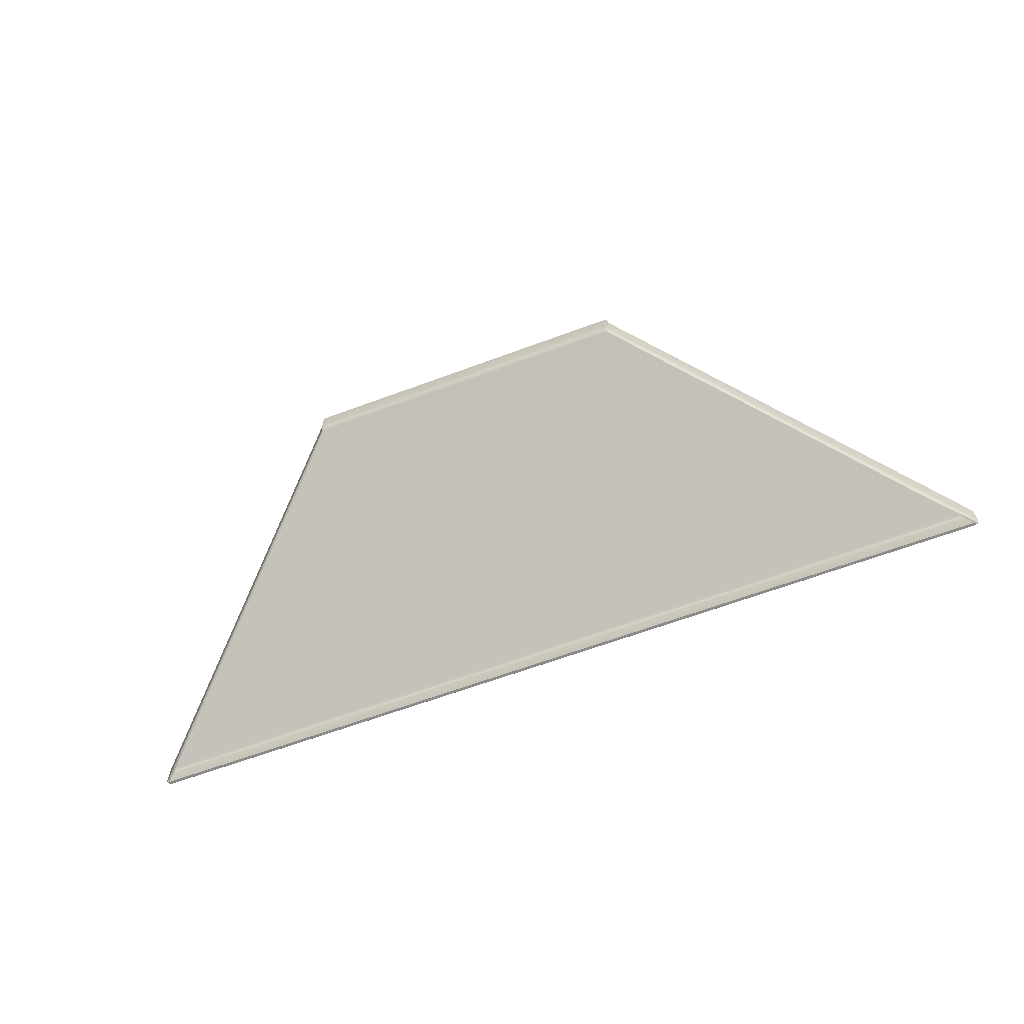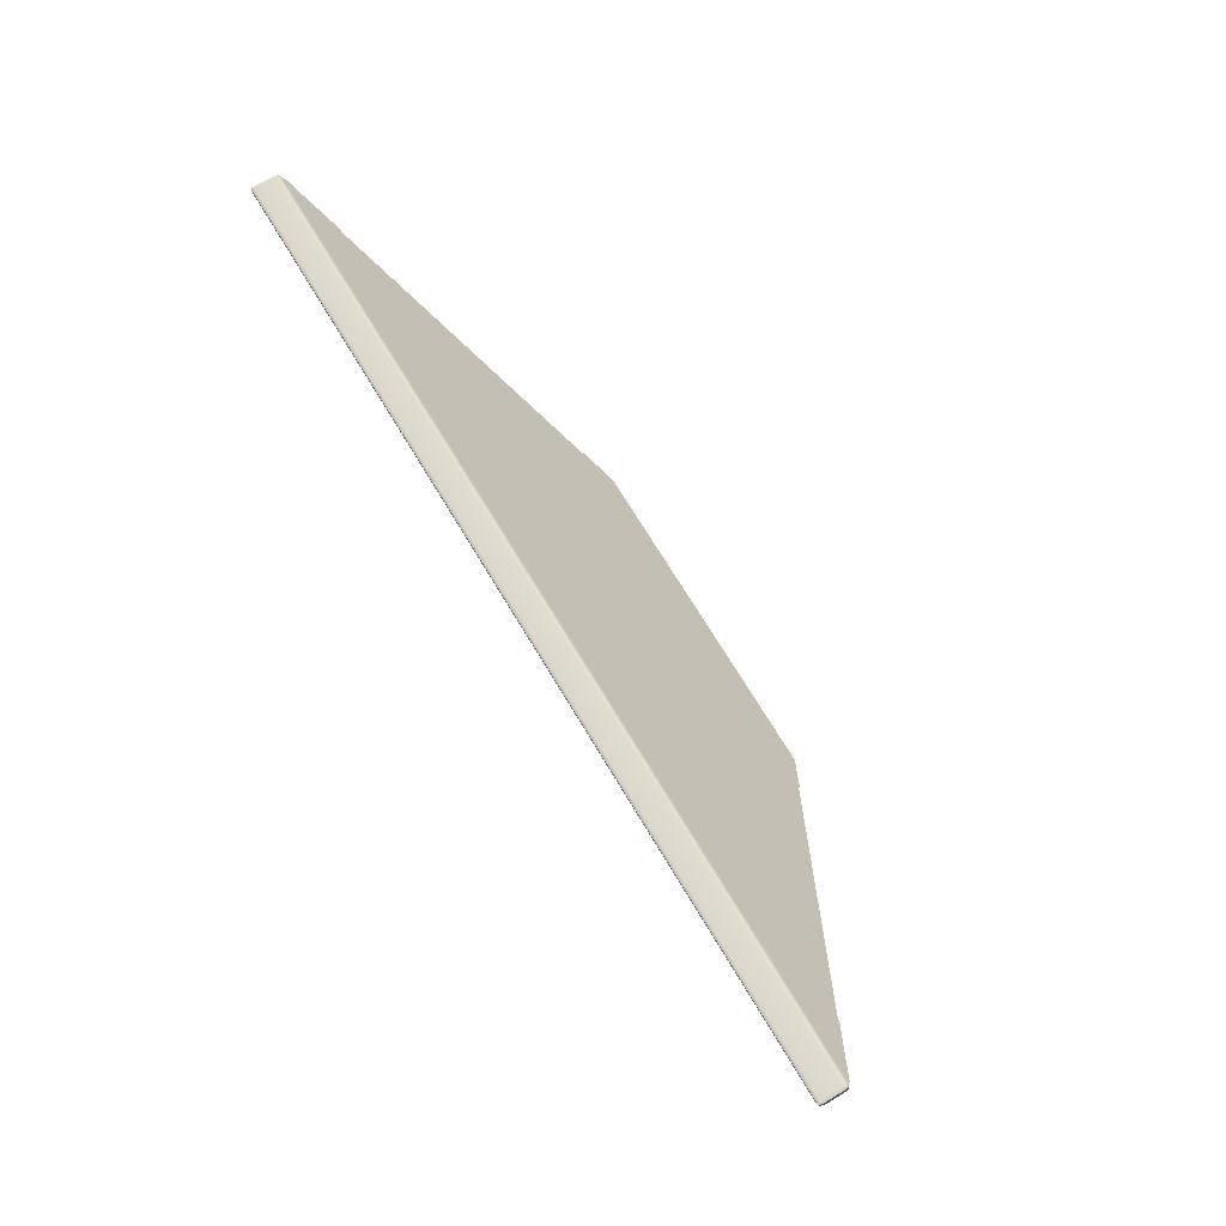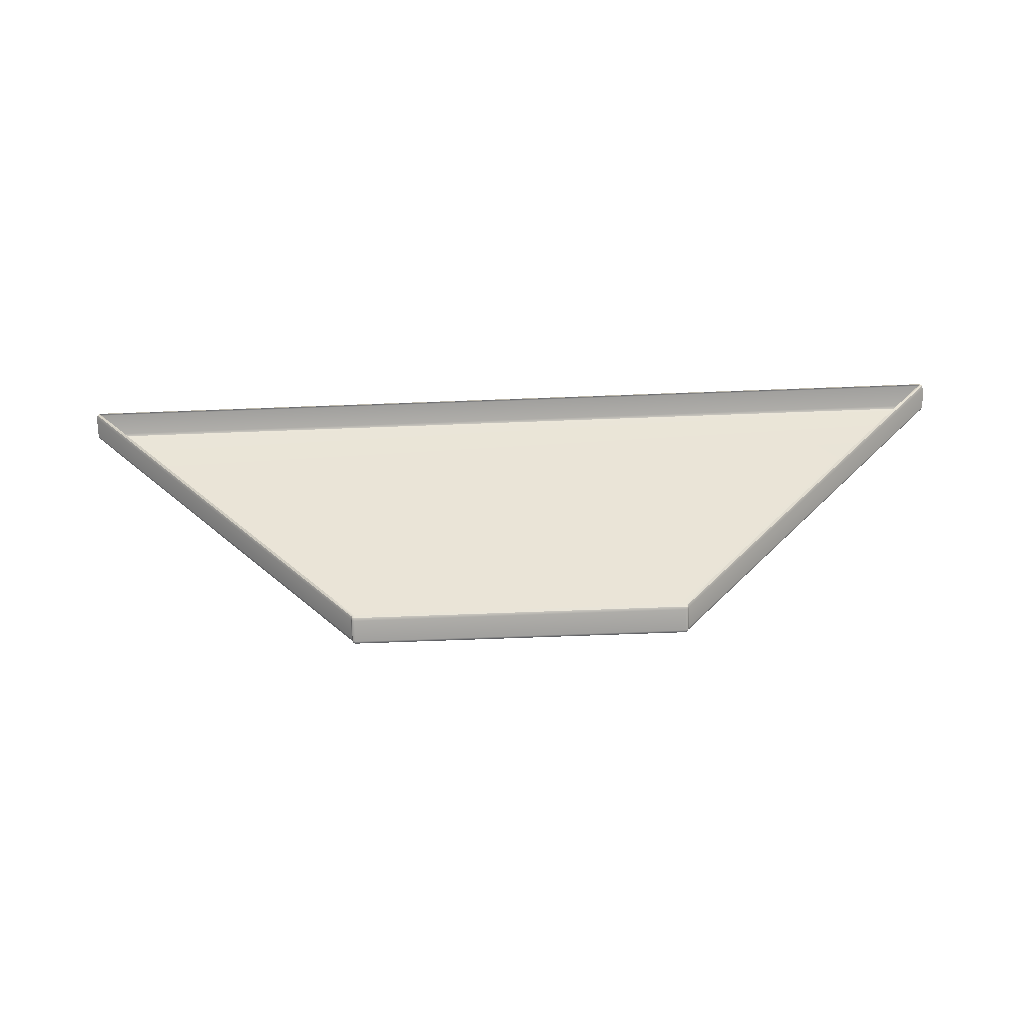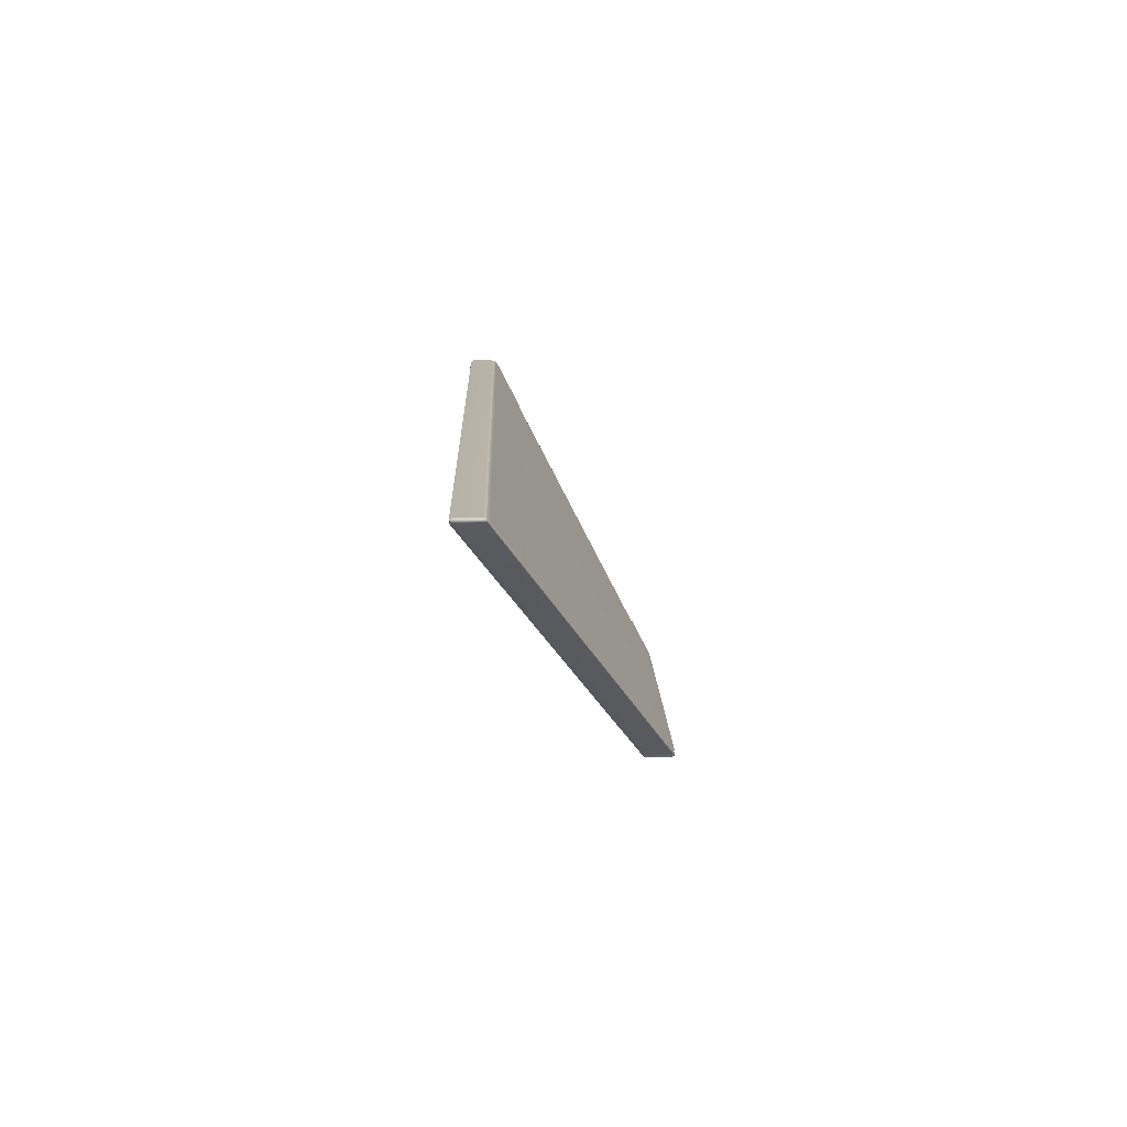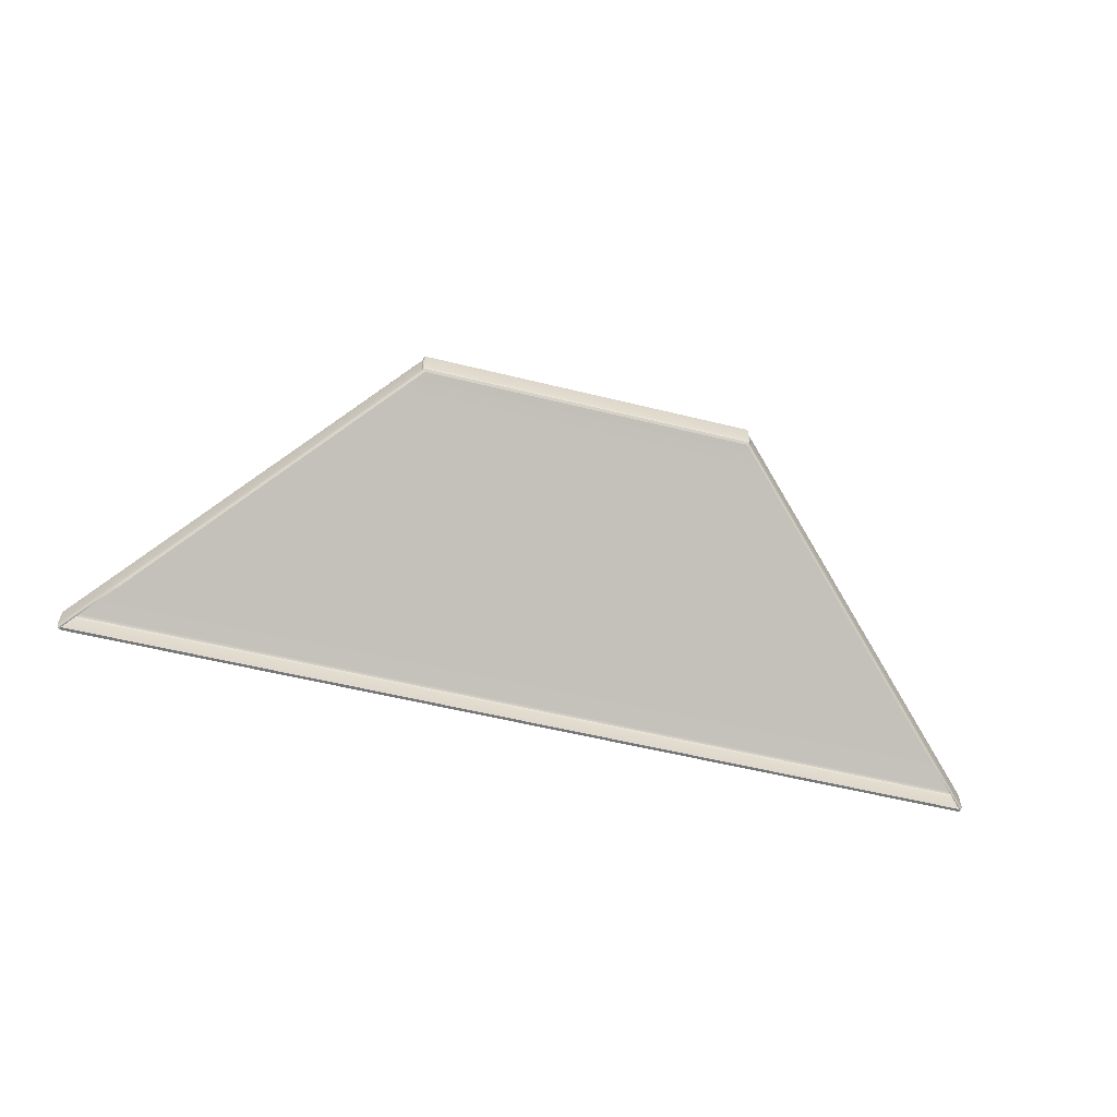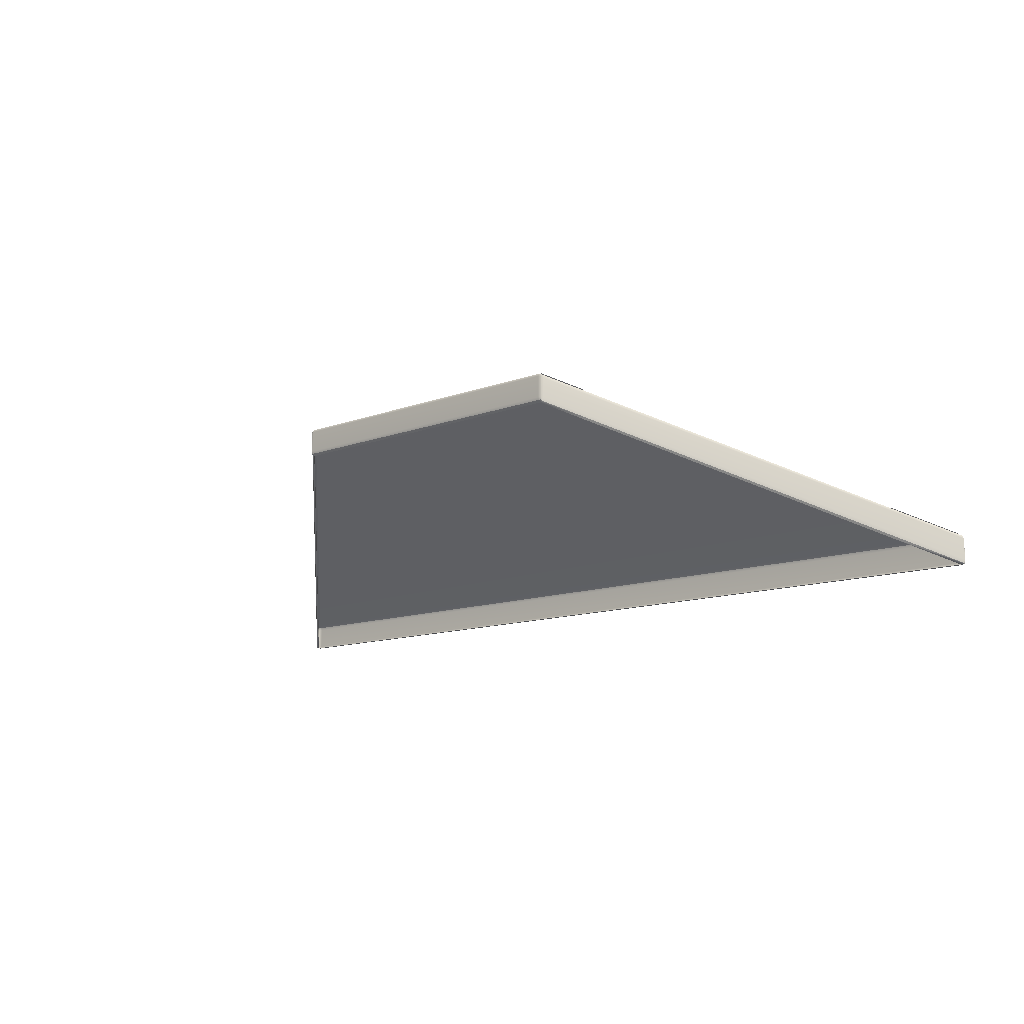
<metadata>
{"format":"obj","ext":"obj","renderer":"f3d","projection":"perspective","resolution":1024,"background":"white","views":[{"elev":-63.2,"azim":-159.3,"up":"+Y"},{"elev":70.3,"azim":59.1,"up":"+Z"},{"elev":-75.6,"azim":2.1,"up":"+Z"},{"elev":12.9,"azim":88.4,"up":"+Z"},{"elev":-57.0,"azim":165.6,"up":"+Y"},{"elev":-12.0,"azim":-138.2,"up":"+Y"}]}
</metadata>
<code>
g ENV_S04_Taper_Ramp_Round_M_HardPlastic_Pattern_MO
v -10.44 1.127 16.88
v -11.74 0.4983 18
v -11.67 0.4637 18
v -10.51 1.16 16.88
v -4.876 4.11 11.83
v -4.949 4.139 11.84
v -4.067 4.545 11.09
v -4.139 4.573 11.1
v -4.066 4.598 11.04
v -4.126 4.608 11.05
v -4.066 4.598 11.04
v -4.067 4.545 11.09
v 4.293 4.545 11.09
v 4.293 4.598 11.04
v -11.67 0.4637 18
v 11.64 0.4623 18.09
v 11.64 0.4637 18
v -11.67 0.4637 18.08
v -11.74 0.4983 18
v -11.73 0.4846 18.07
v -10.43 1.865 16.92
v 10.44 1.866 16.93
v 11.63 1.203 18.05
v -11.67 1.202 18.05
v -4.139 4.668 11.05
v -4.139 4.573 11.1
v -4.126 4.608 11.05
v -4.169 4.643 11.12
v -4.14 5.201 11.05
v -4.978 4.211 11.85
v -4.949 4.139 11.84
v -4.169 5.165 11.13
v -10.53 1.242 16.89
v -10.51 1.16 16.88
v -4.14 5.249 11.13
v -4.128 5.262 11.07
v -4.949 4.815 11.87
v -4.978 4.732 11.86
v -10.51 1.836 16.91
v -10.53 1.764 16.9
v -11.74 1.174 18.03
v -11.77 0.5822 18.01
v -11.74 0.4983 18
v -11.77 1.104 18.02
v -11.74 0.5457 18.09
v -11.73 0.4846 18.07
v -11.74 1.08 18.09
v -11.73 1.139 18.08
v -4.066 4.598 11.04
v -4.139 4.668 11.05
v -4.126 4.608 11.05
v -4.065 4.671 11.02
v 4.293 4.598 11.04
v -4.07 5.214 11.02
v -4.14 5.201 11.05
v -4.071 5.283 11.06
v -4.128 5.262 11.07
v 4.3 5.217 11.02
v 4.299 5.285 11.06
v 4.293 4.67 11.02
v 4.368 5.204 11.05
v 4.355 5.264 11.07
v 4.367 4.668 11.05
v 4.354 4.607 11.05
v 4.293 4.598 11.04
v 4.367 4.573 11.1
v 4.354 4.607 11.05
v 4.293 4.545 11.09
v 5.076 4.11 11.83
v 5.149 4.139 11.84
v 10.45 1.127 16.88
v 10.52 1.16 16.89
v 11.64 0.4637 18
v 11.71 0.4983 18.01
v 11.64 0.4623 18.09
v 11.7 0.4837 18.07
v 4.367 4.573 11.1
v 4.367 4.668 11.05
v 4.354 4.607 11.05
v 4.396 4.643 11.12
v 5.149 4.139 11.84
v 4.396 5.165 11.13
v 4.368 5.204 11.05
v 5.178 4.211 11.85
v 10.52 1.16 16.89
v 4.367 5.249 11.13
v 4.355 5.264 11.07
v 5.178 4.732 11.86
v 5.149 4.815 11.87
v 10.55 1.764 16.91
v 10.52 1.836 16.92
v 10.55 1.242 16.9
v 11.71 0.4983 18.01
v 11.74 1.104 18.03
v 11.71 1.174 18.04
v 11.74 0.5822 18.02
v 11.71 1.08 18.1
v 11.7 1.139 18.09
v 11.71 0.5434 18.09
v 11.7 0.4837 18.07
v -4.071 5.283 11.06
v -4.14 5.249 11.13
v -4.128 5.262 11.07
v -4.07 5.284 11.14
v 4.299 5.285 11.06
v -4.879 4.849 11.87
v 4.298 5.284 11.14
v -4.949 4.815 11.87
v 4.367 5.249 11.13
v 4.355 5.264 11.07
v 5.149 4.815 11.87
v 5.079 4.849 11.87
v 10.52 1.836 16.92
v 10.44 1.866 16.93
v 11.71 1.174 18.04
v -10.43 1.865 16.92
v -10.51 1.836 16.91
v -11.67 1.202 18.05
v -11.74 1.174 18.03
v 11.63 1.203 18.05
v -11.67 1.149 18.1
v -11.73 1.139 18.08
v 11.64 1.149 18.11
v 11.7 1.139 18.09
v -11.67 1.149 18.1
v -11.74 1.08 18.09
v -11.73 1.139 18.08
v -11.67 1.077 18.12
v 11.64 1.149 18.11
v -11.67 0.5334 18.12
v -11.74 0.5457 18.09
v -11.67 0.4637 18.08
v -11.73 0.4846 18.07
v 11.64 0.5297 18.13
v 11.64 0.4623 18.09
v 11.64 1.077 18.13
v 11.71 0.5434 18.09
v 11.7 0.4837 18.07
v 11.71 1.08 18.1
v 11.7 1.139 18.09
v -4.07 5.284 11.14
v 4.298 5.284 11.14
v 5.079 4.849 11.87
v -4.879 4.849 11.87
v -10.43 1.889 16.92
v 10.44 1.89 16.93
v 11.63 1.227 18.05
v -11.67 1.226 18.05
v -4.07 5.307 11.14
v 4.298 5.307 11.14
v 5.079 4.873 11.87
v -4.879 4.873 11.87
g ENV_S04_Taper_Ramp_Round_M_HardPlastic_Pattern_MO_0
f 3 2 1
f 2 4 1
f 1 4 5
f 4 6 5
f 5 6 7
f 6 8 7
f 9 7 8
f 10 9 8
f 13 12 11
f 14 13 11
f 17 16 15
f 16 18 15
f 19 15 18
f 20 19 18
f 23 22 21
f 24 23 21
f 27 26 25
f 26 28 25
f 29 25 28
f 30 28 26
f 31 30 26
f 32 29 28
f 32 28 30
f 33 30 31
f 34 33 31
f 29 32 35
f 36 29 35
f 37 35 32
f 38 32 30
f 38 37 32
f 38 30 33
f 39 37 38
f 40 39 38
f 40 38 33
f 41 39 40
f 42 33 34
f 40 33 42
f 43 42 34
f 44 41 40
f 44 40 42
f 45 42 43
f 42 45 44
f 46 45 43
f 45 47 44
f 41 44 47
f 48 41 47
f 51 50 49
f 50 52 49
f 53 49 52
f 54 52 50
f 55 54 50
f 56 54 55
f 57 56 55
f 58 54 56
f 54 58 52
f 59 58 56
f 60 53 52
f 58 60 52
f 61 58 59
f 58 61 60
f 62 61 59
f 61 63 60
f 53 60 63
f 64 53 63
f 67 66 65
f 66 68 65
f 69 68 66
f 70 69 66
f 71 69 70
f 72 71 70
f 73 71 72
f 74 73 72
f 75 73 74
f 76 75 74
f 79 78 77
f 78 80 77
f 81 77 80
f 82 80 78
f 83 82 78
f 84 81 80
f 85 81 84
f 86 82 83
f 87 86 83
f 82 88 80
f 88 82 86
f 88 84 80
f 89 88 86
f 90 88 89
f 88 90 84
f 91 90 89
f 92 85 84
f 90 92 84
f 93 85 92
f 94 90 91
f 90 94 92
f 95 94 91
f 96 93 92
f 94 96 92
f 97 94 95
f 96 94 97
f 98 97 95
f 99 96 97
f 93 96 99
f 100 93 99
f 103 102 101
f 102 104 101
f 105 101 104
f 106 104 102
f 107 105 104
f 108 106 102
f 105 107 109
f 110 105 109
f 111 109 107
f 112 111 107
f 113 111 112
f 114 113 112
f 114 112 106
f 115 113 114
f 116 106 108
f 116 114 106
f 117 116 108
f 118 116 117
f 119 118 117
f 120 115 114
f 121 118 119
f 120 118 121
f 122 121 119
f 123 120 121
f 115 120 123
f 124 115 123
f 127 126 125
f 126 128 125
f 129 125 128
f 130 128 126
f 131 130 126
f 132 130 131
f 133 132 131
f 134 130 132
f 130 134 128
f 135 134 132
f 136 129 128
f 134 136 128
f 137 134 135
f 134 137 136
f 138 137 135
f 137 139 136
f 129 136 139
f 140 129 139
f 143 142 141
f 144 143 141
g ENV_S04_Taper_Ramp_Round_M_HardPlastic_Pattern_MO_1
f 147 146 145
f 148 147 145
f 151 150 149
f 152 151 149

</code>
